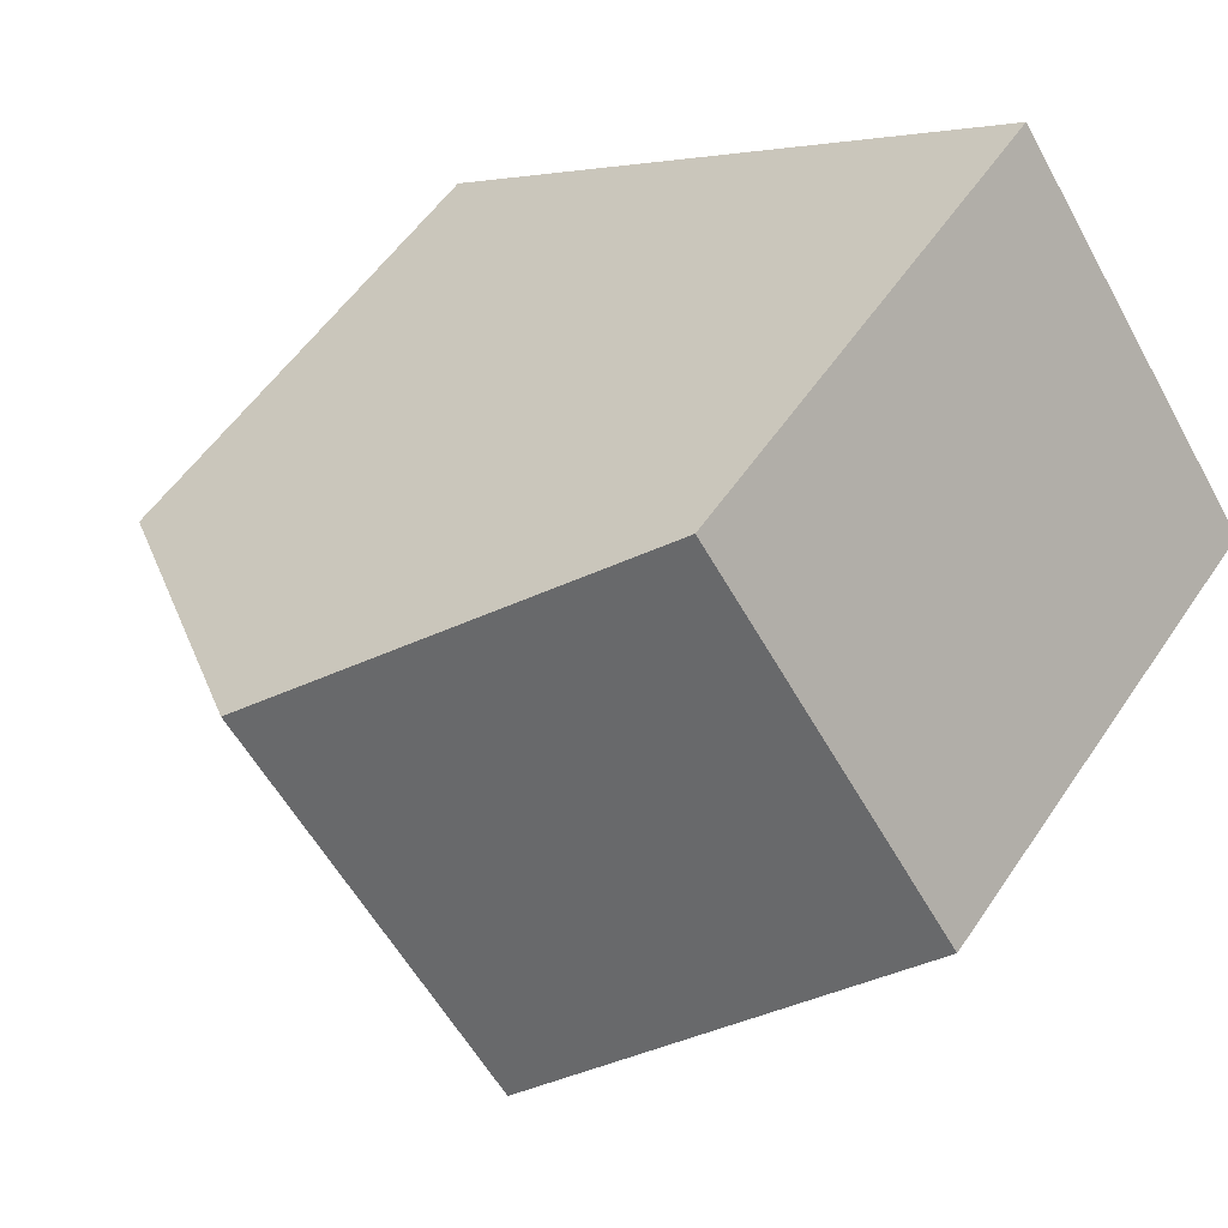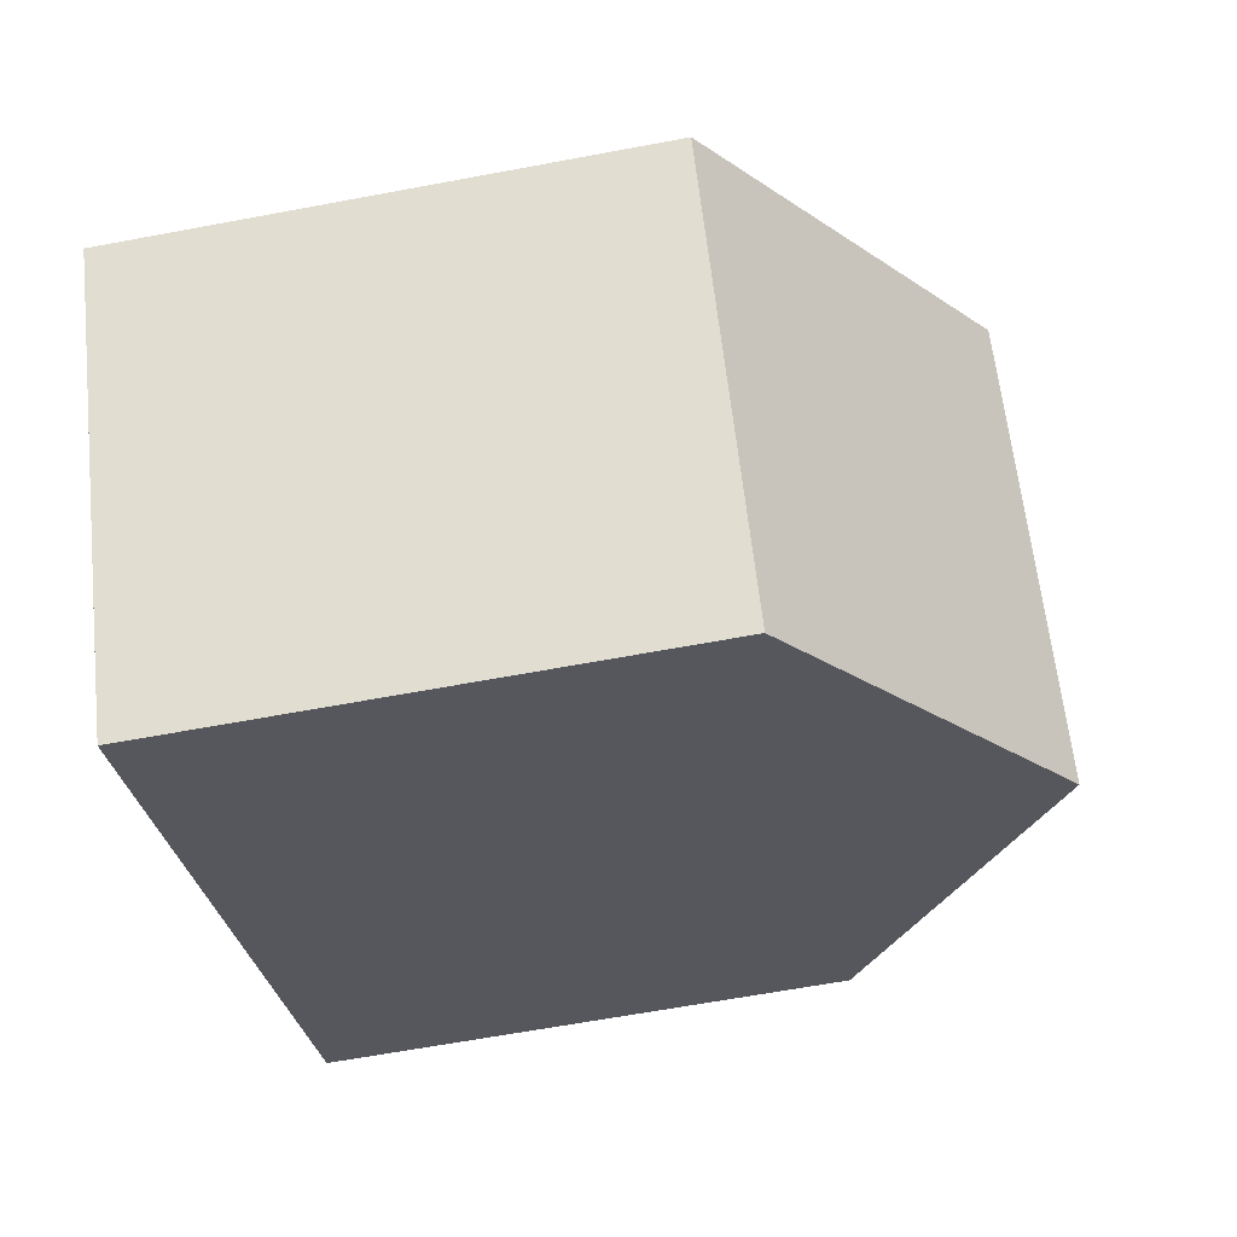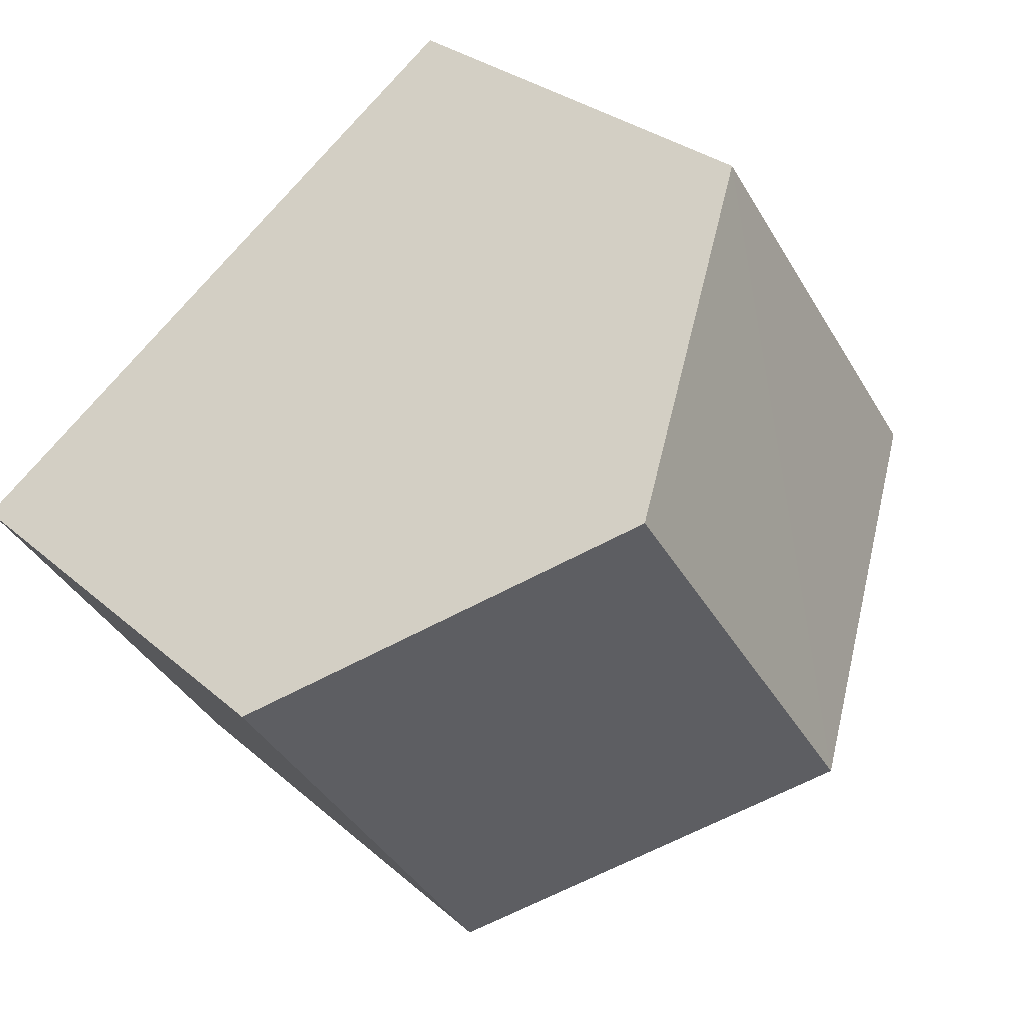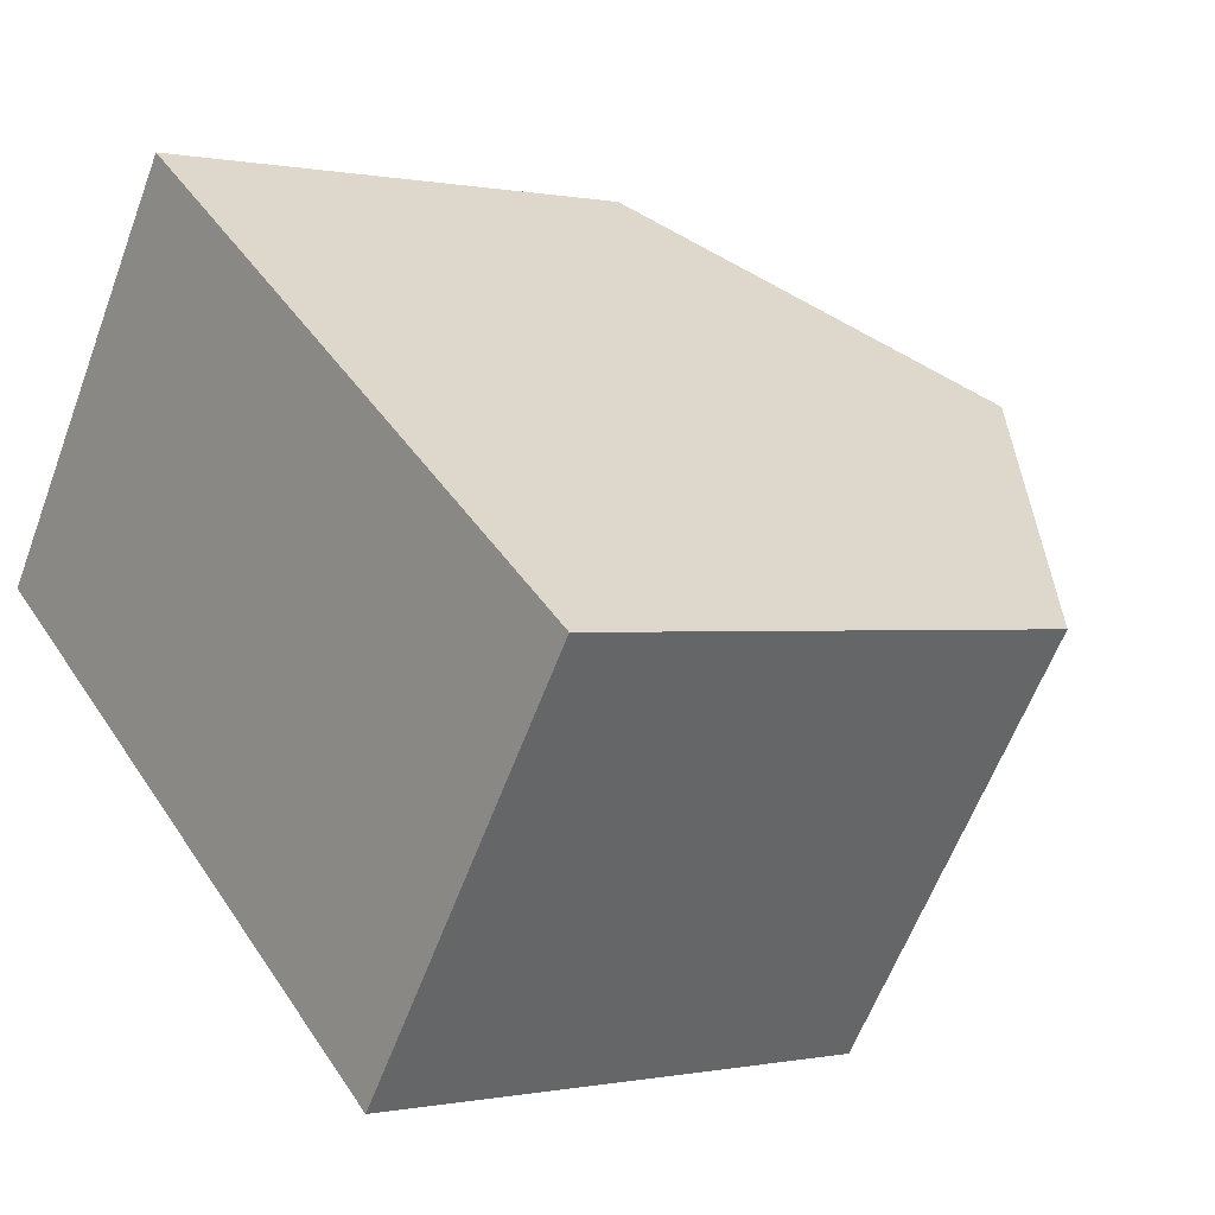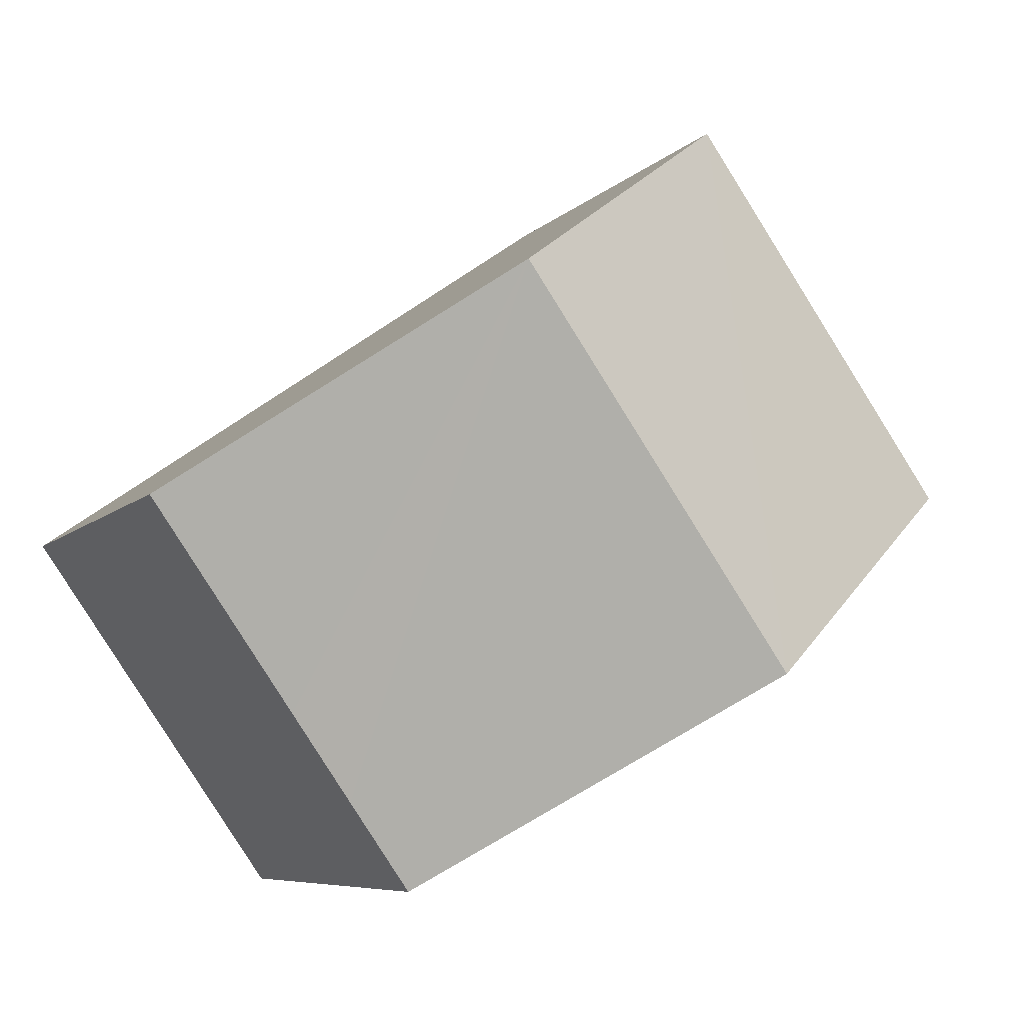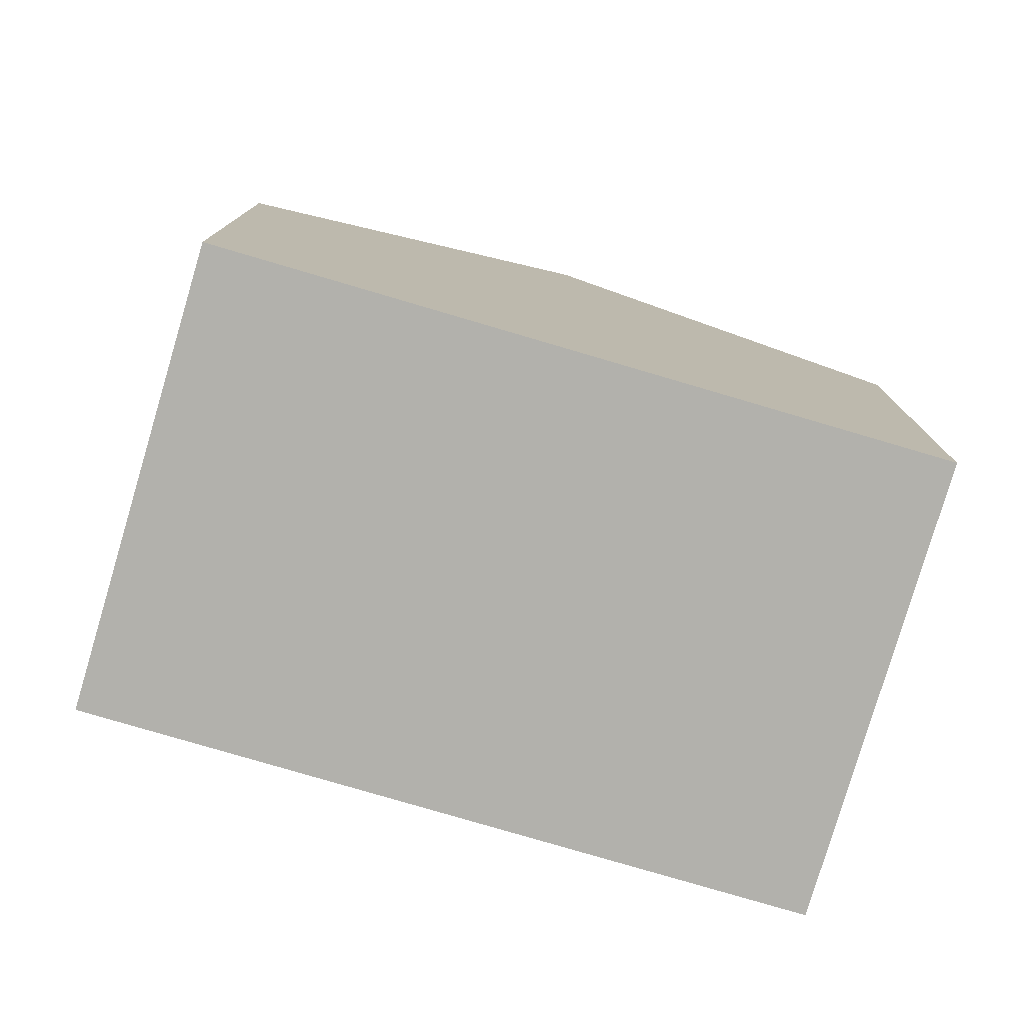
<metadata>
{"format":"obj","ext":"obj","renderer":"f3d","projection":"perspective","resolution":1024,"background":"white","views":[{"elev":54.4,"azim":-146.7,"up":"+Z"},{"elev":-63.0,"azim":100.8,"up":"+Z"},{"elev":28.3,"azim":142.5,"up":"+Z"},{"elev":-0.0,"azim":52.1,"up":"+Z"},{"elev":-6.8,"azim":158.1,"up":"+Z"},{"elev":-78.9,"azim":18.4,"up":"+Y"}]}
</metadata>
<code>
v  10.08 7.205 -3.421
v  7.916 10.4 2.414
v  12.12 7.205 -0.504
v  9.248 7.205 -4.621
v  8.399 7.205 -5.838
v  4.2 10.4 -2.919
v  3.719 7.207 5.33
v  0 7.204 4.411e-16
v  8.399 3.575e-16 -5.838
v  4.2 1.787e-16 -2.919
v  0 0 0
v  3.719 -3.264e-16 5.33
v  7.916 -1.478e-16 2.414
v  12.12 3.086e-17 -0.504
v  10.08 2.095e-16 -3.421
v  9.248 2.83e-16 -4.621
g defaultobject
f 1 2 3
f 2 1 4
f 2 4 5
f 2 5 6
f 7 6 8
f 6 7 2
f 9 6 5
f 6 9 8
f 8 9 10
f 8 10 11
f 8 12 7
f 12 8 11
f 12 2 7
f 2 12 3
f 3 12 13
f 3 13 14
f 14 1 3
f 1 14 4
f 4 14 5
f 5 14 9
f 9 14 15
f 9 15 16
f 10 12 11
f 12 10 13
f 13 10 9
f 13 9 14
f 14 9 15
f 15 9 16

</code>
